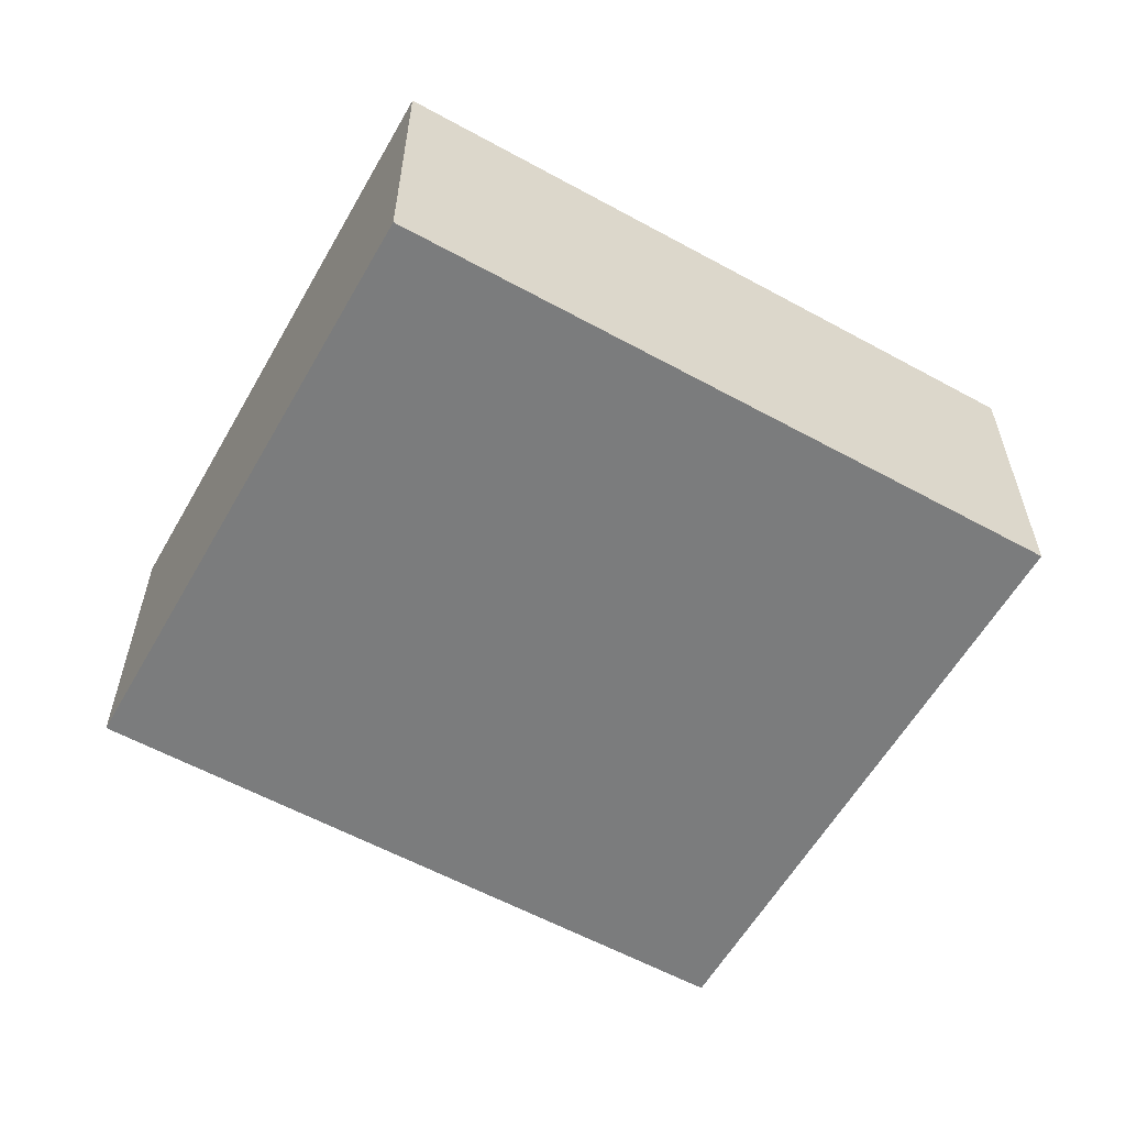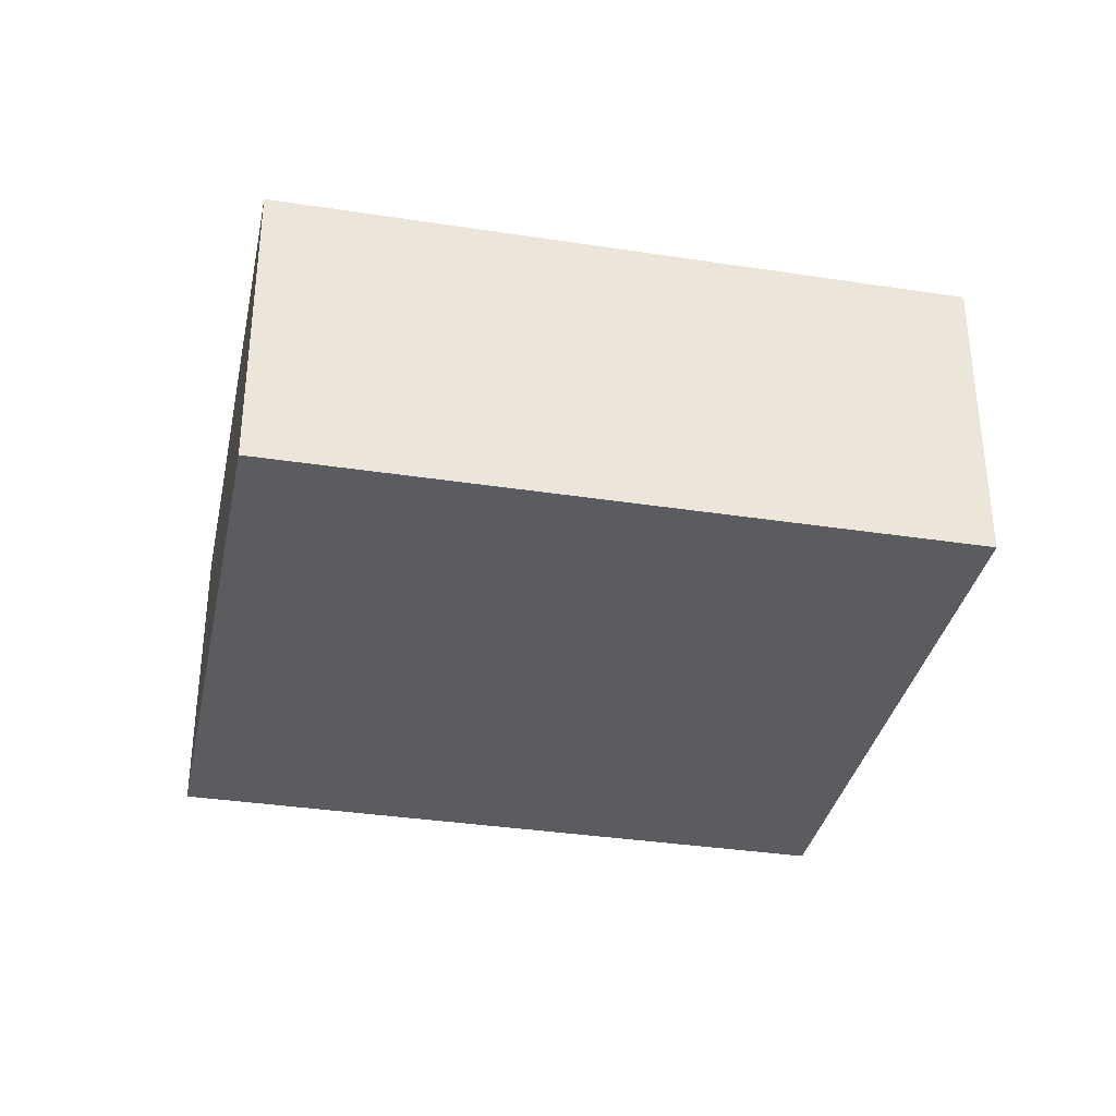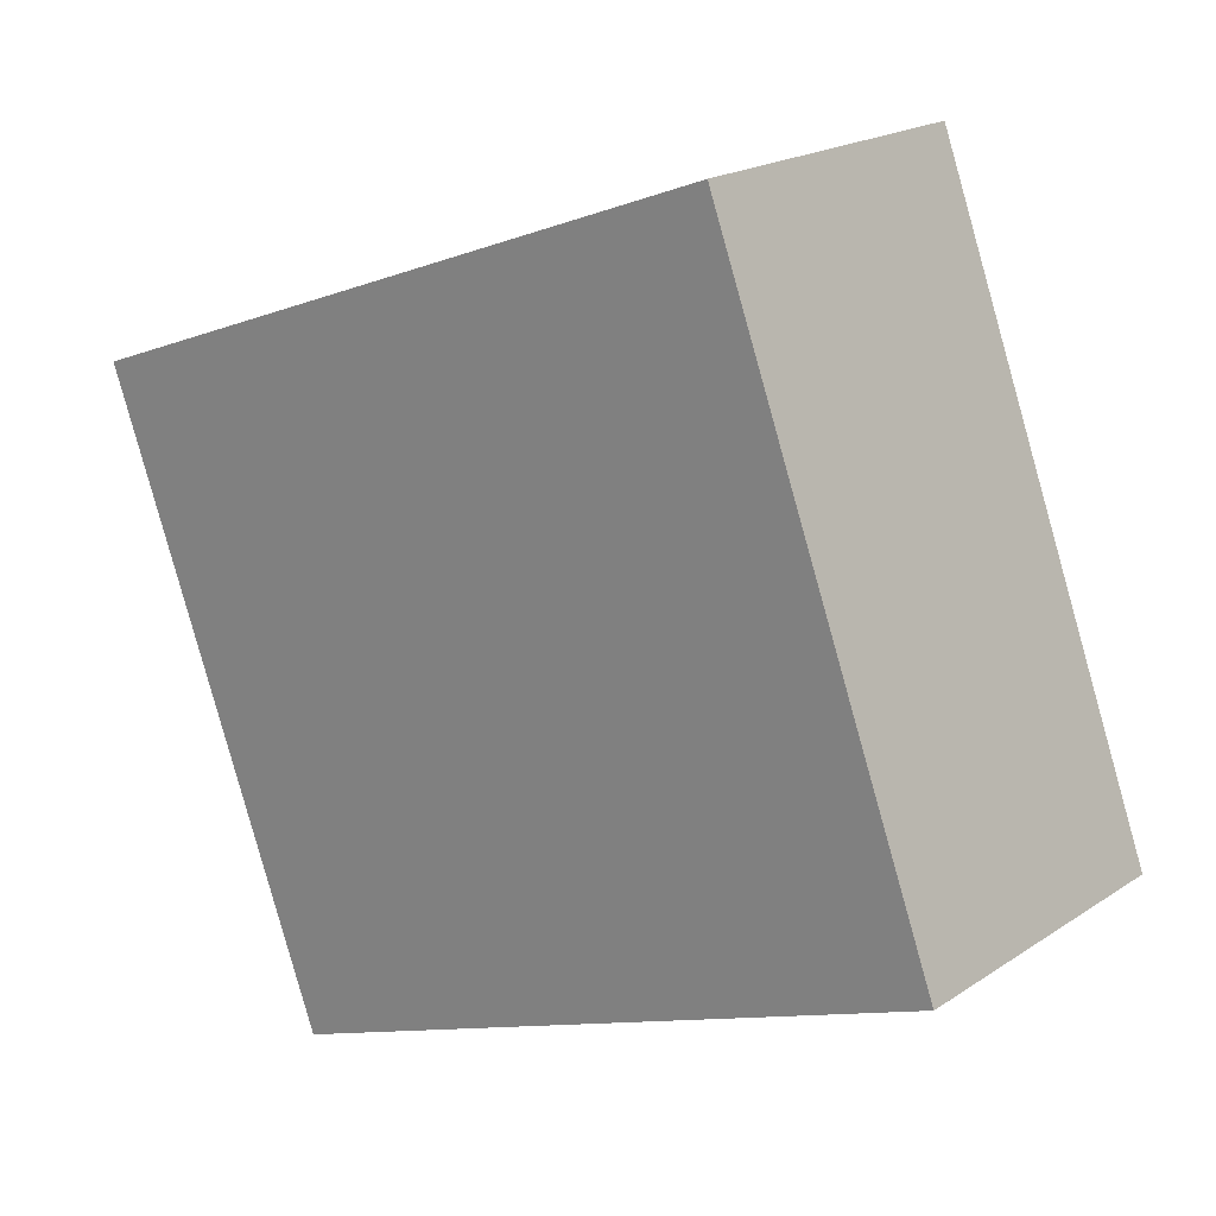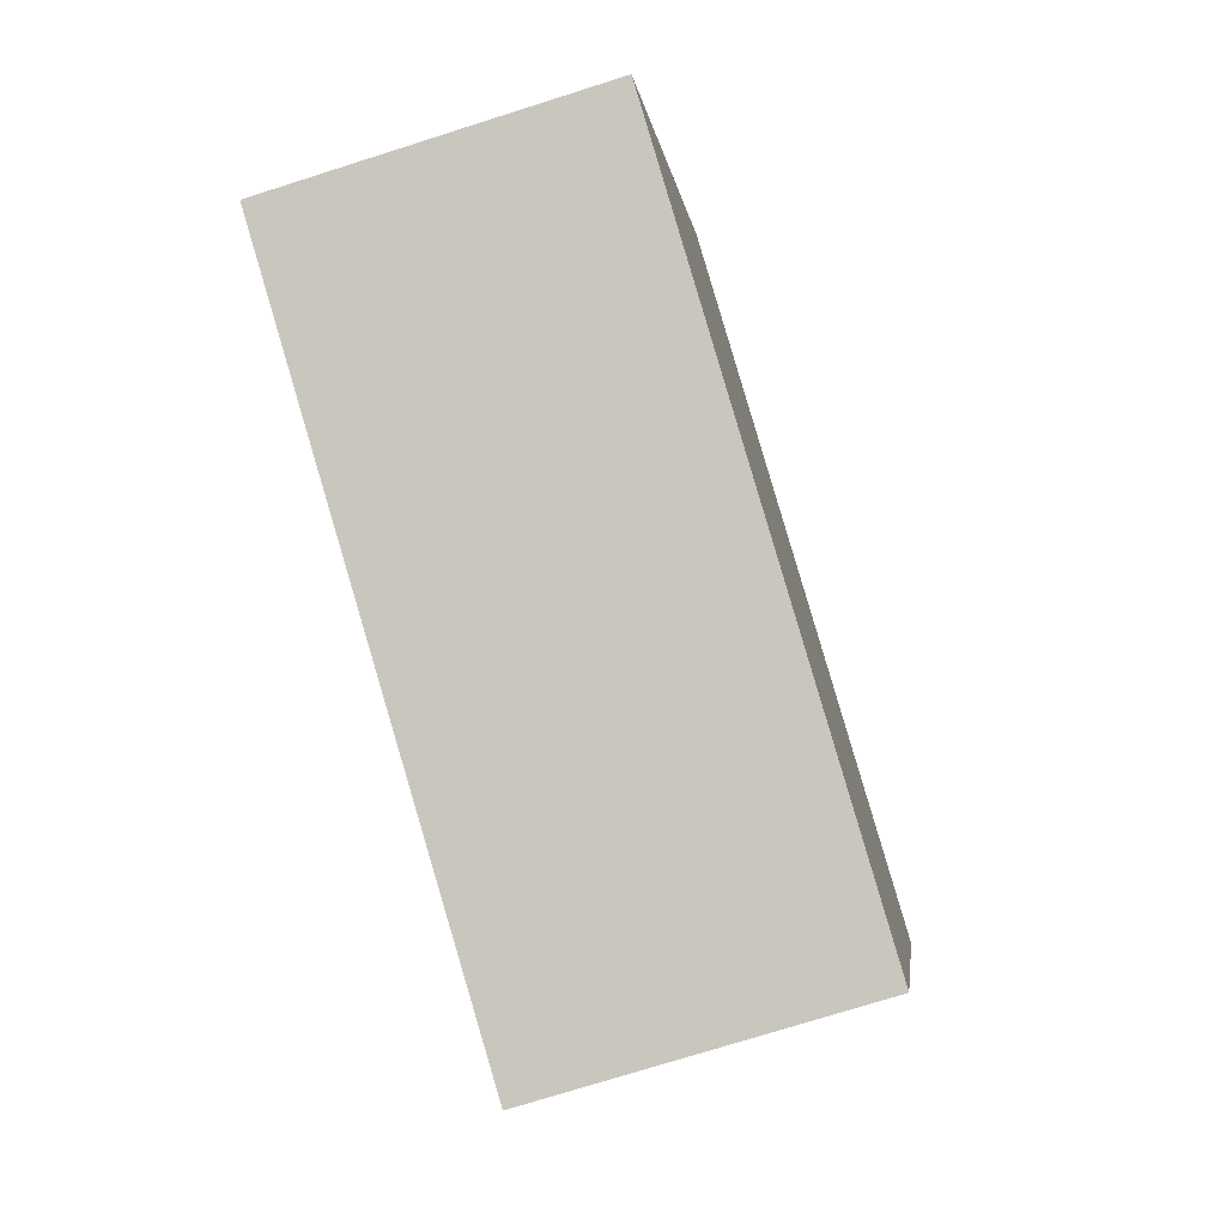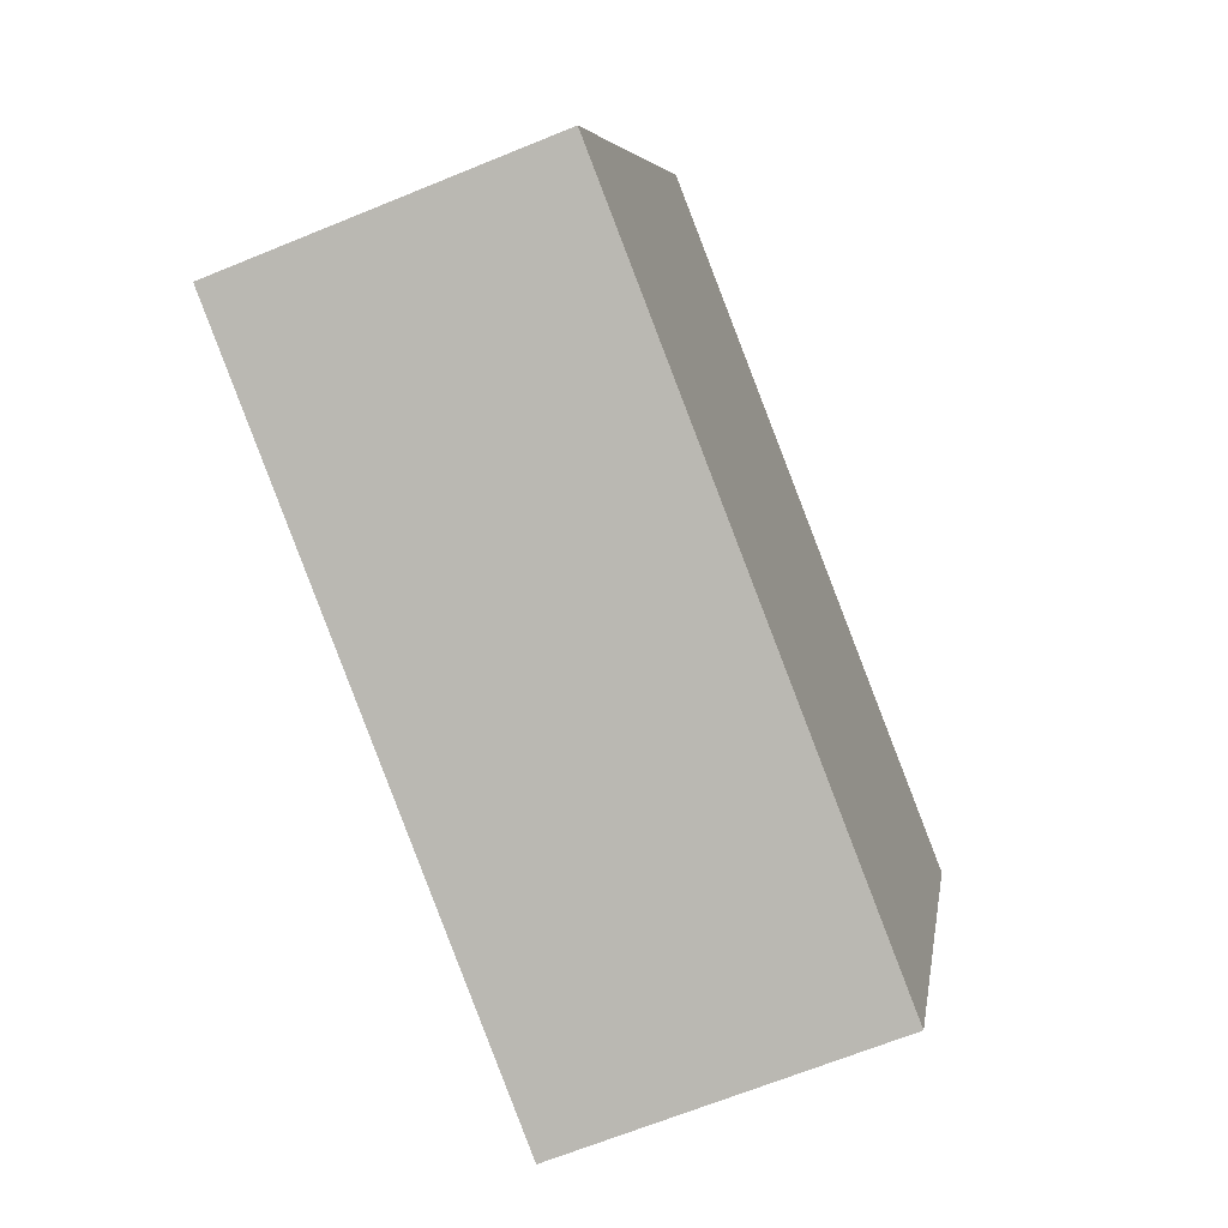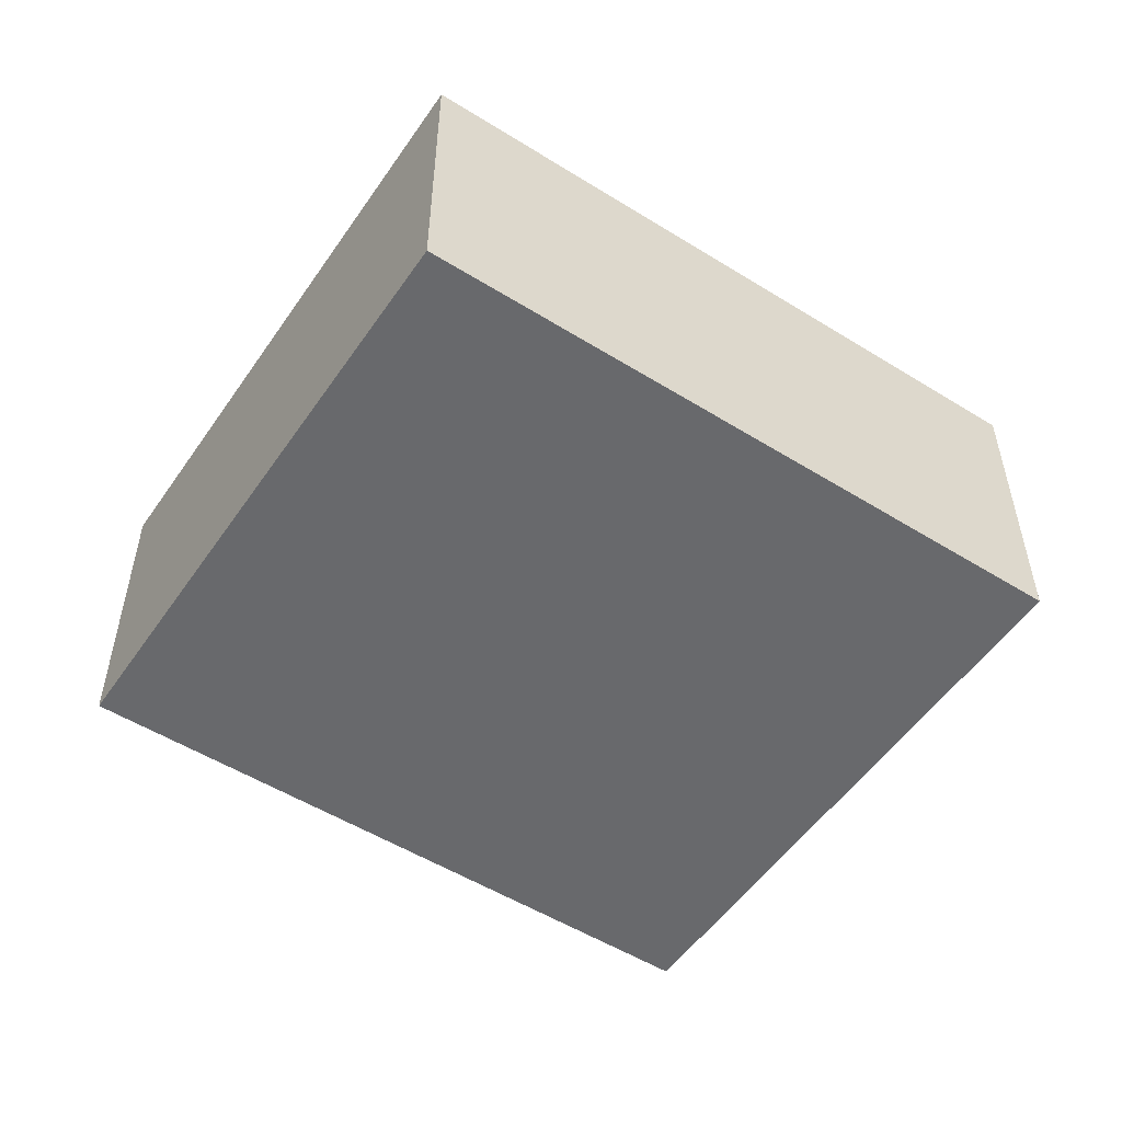
<metadata>
{"format":"obj","ext":"obj","renderer":"f3d","projection":"perspective","resolution":1024,"background":"white","views":[{"elev":-58.6,"azim":-9.1,"up":"+Y"},{"elev":-34.8,"azim":-171.2,"up":"+Y"},{"elev":19.7,"azim":-140.4,"up":"+Z"},{"elev":-73.8,"azim":-72.4,"up":"+Z"},{"elev":-65.6,"azim":-67.5,"up":"+Z"},{"elev":-52.8,"azim":166.7,"up":"+Y"}]}
</metadata>
<code>
v  5.723 2.67 -2.13
v  1.912 2.67 5.137
v  7.635 2.67 3.007
v  0 2.67 1.635e-16
v  7.635 -1.841e-16 3.007
v  5.723 1.304e-16 -2.13
v  0 0 0
v  1.912 -3.146e-16 5.137
g defaultobject
f 1 2 3
f 2 1 4
f 5 1 3
f 1 5 6
f 6 4 1
f 4 6 7
f 7 2 4
f 2 7 8
f 8 3 2
f 3 8 5
f 8 6 5
f 6 8 7

</code>
